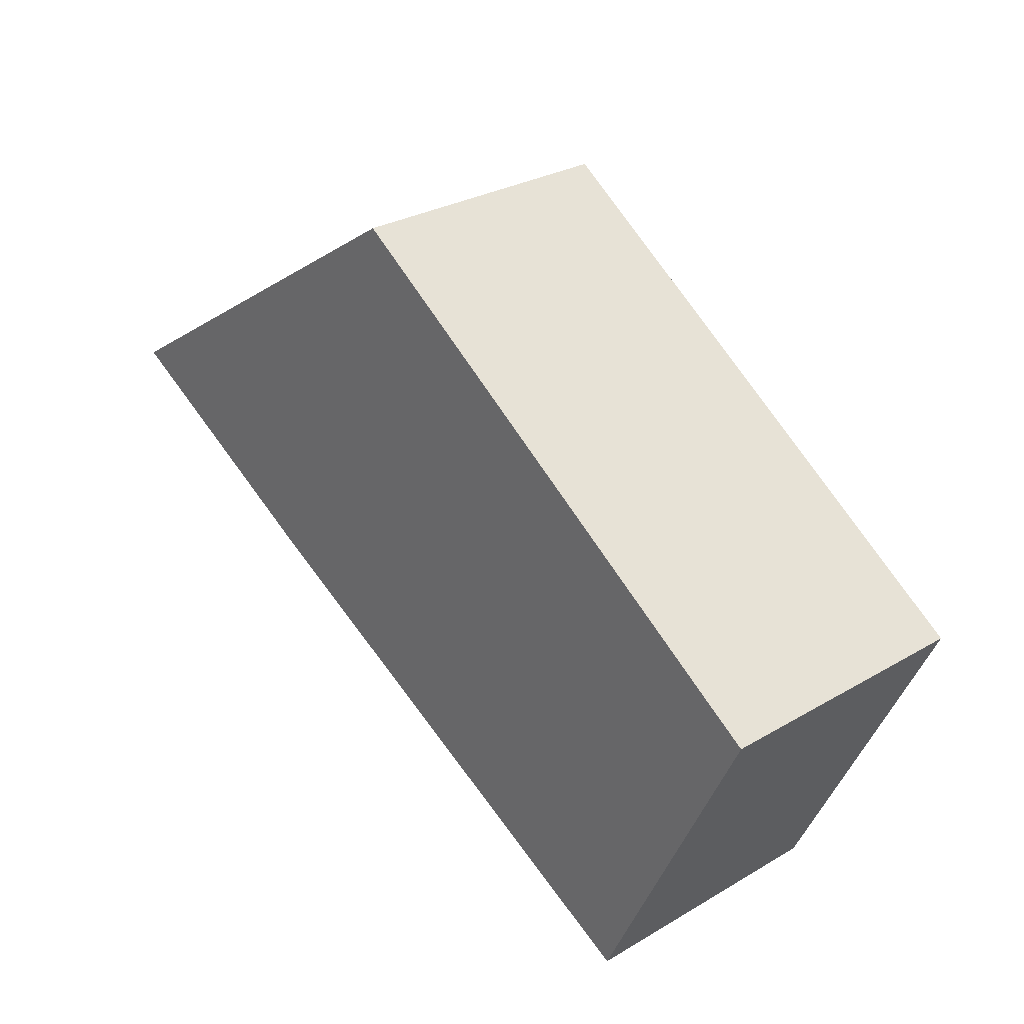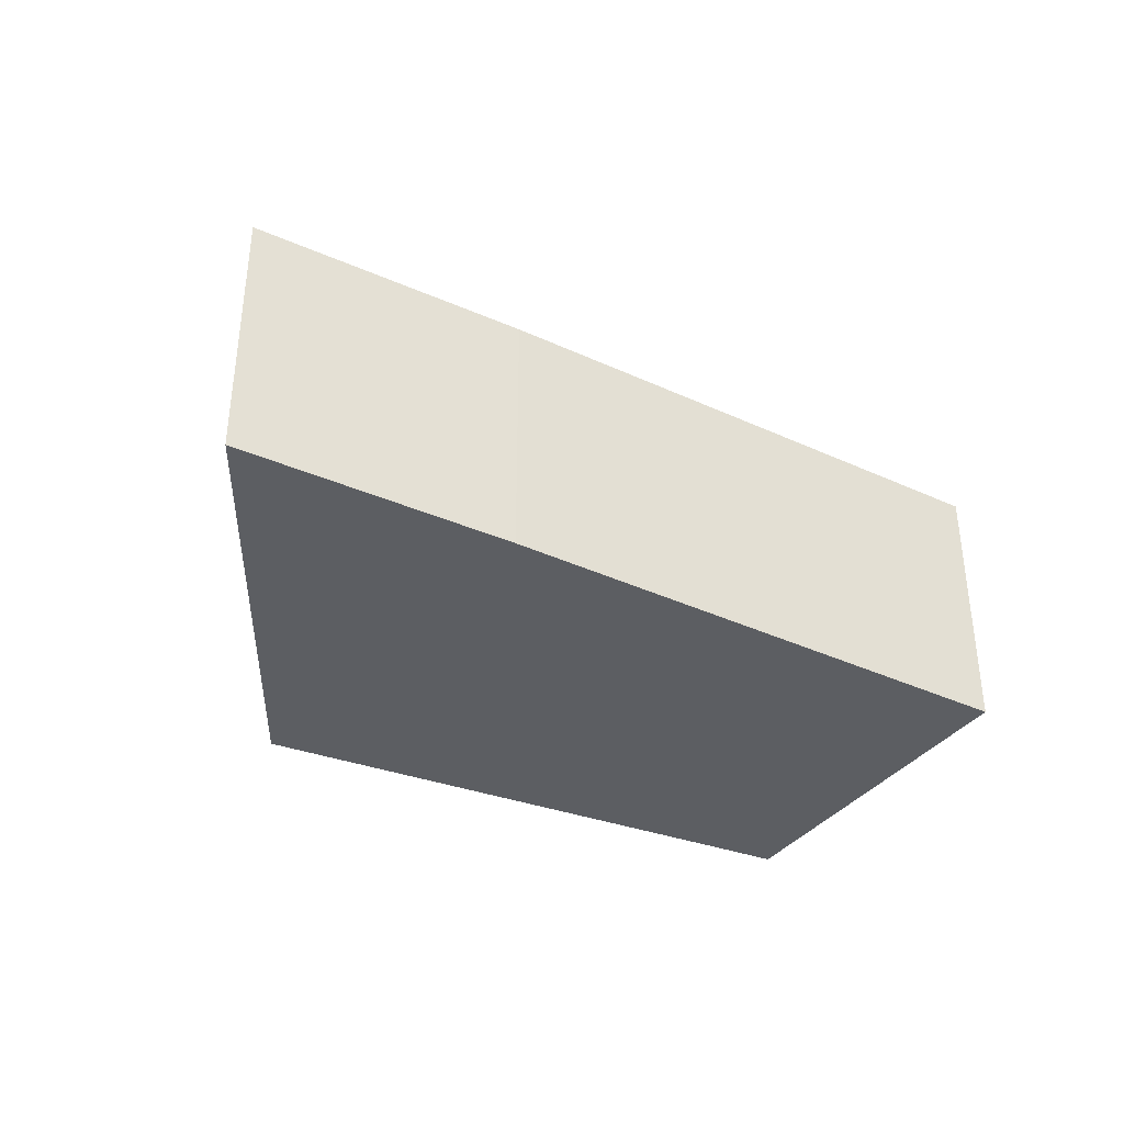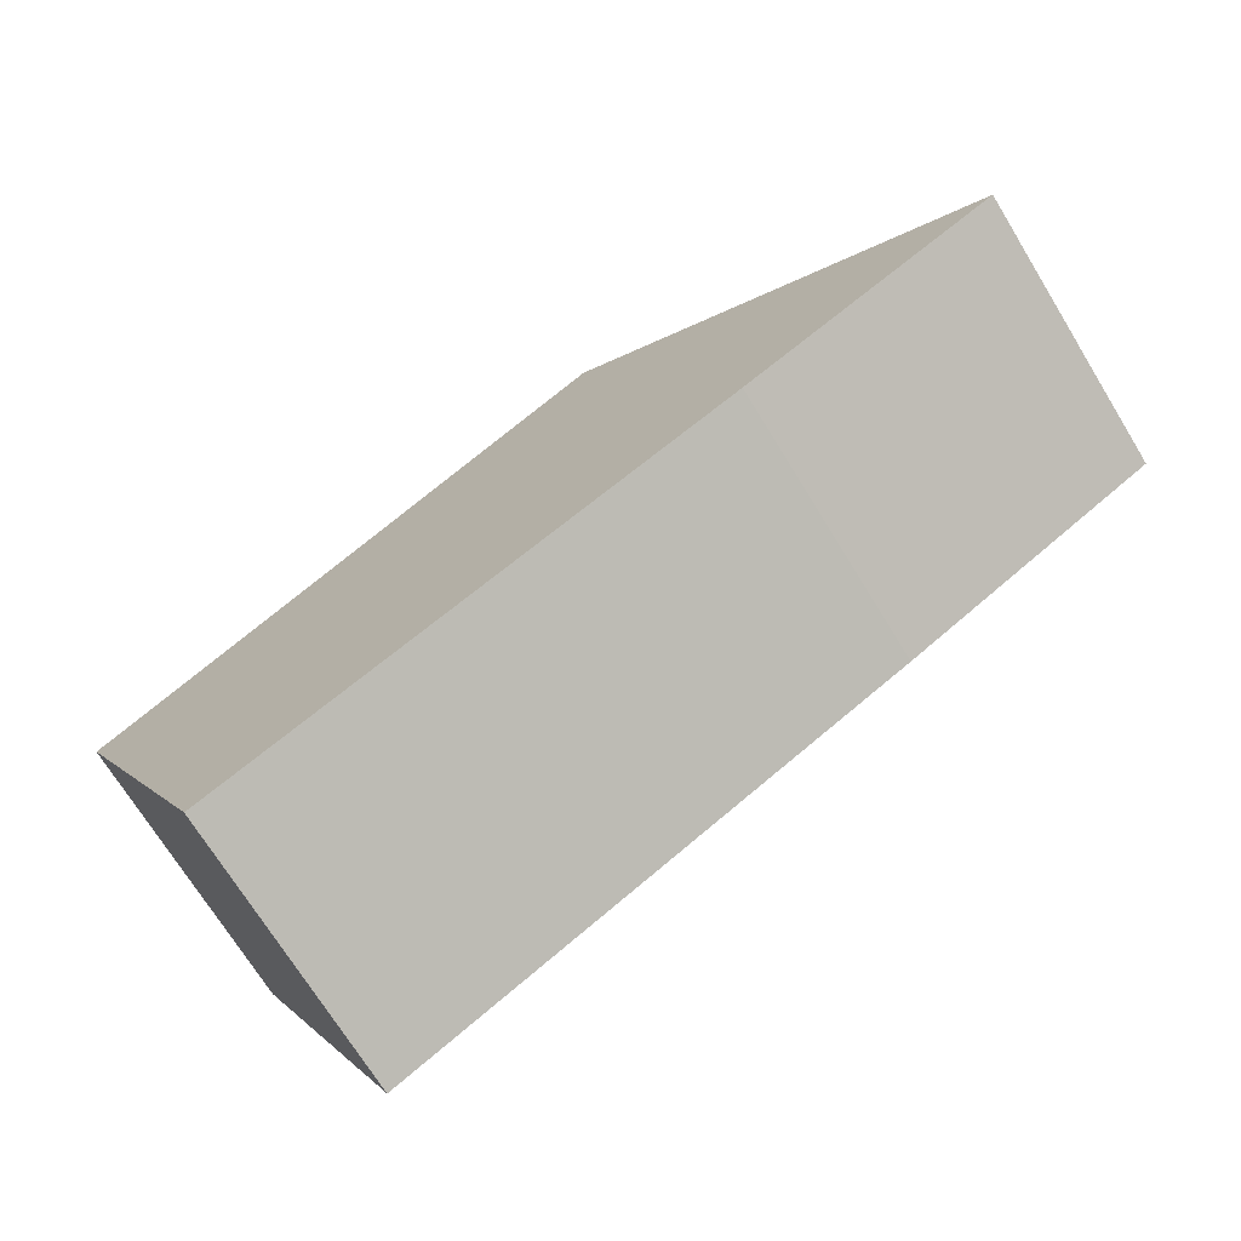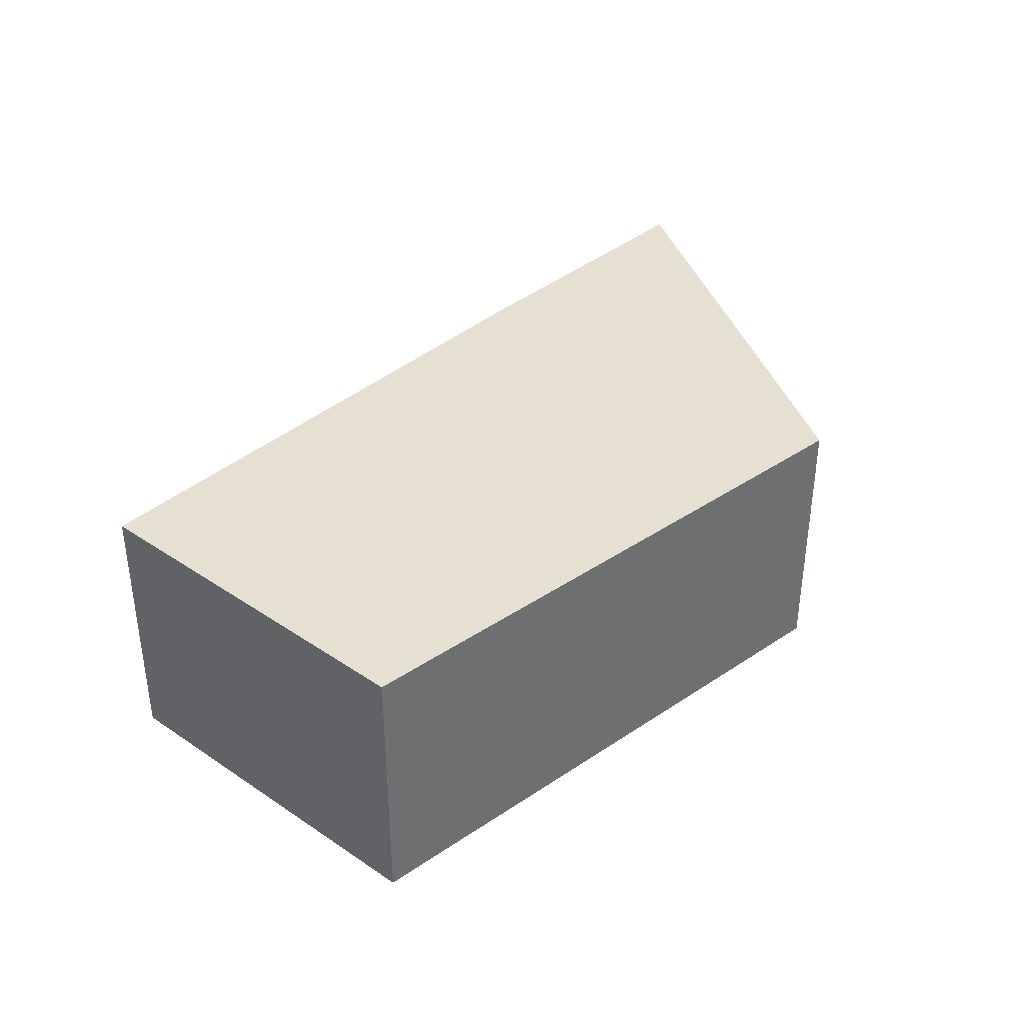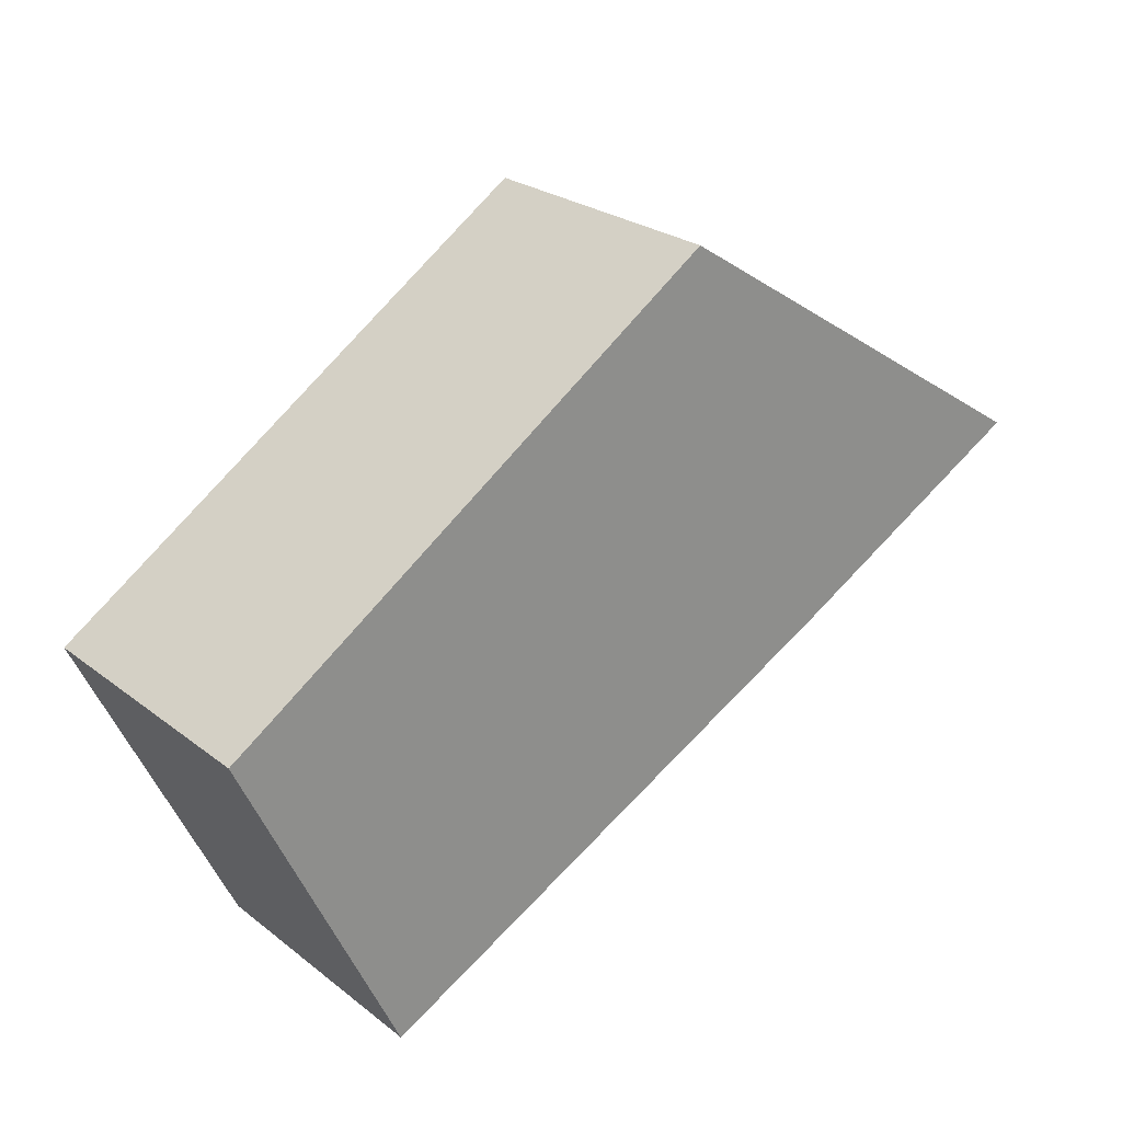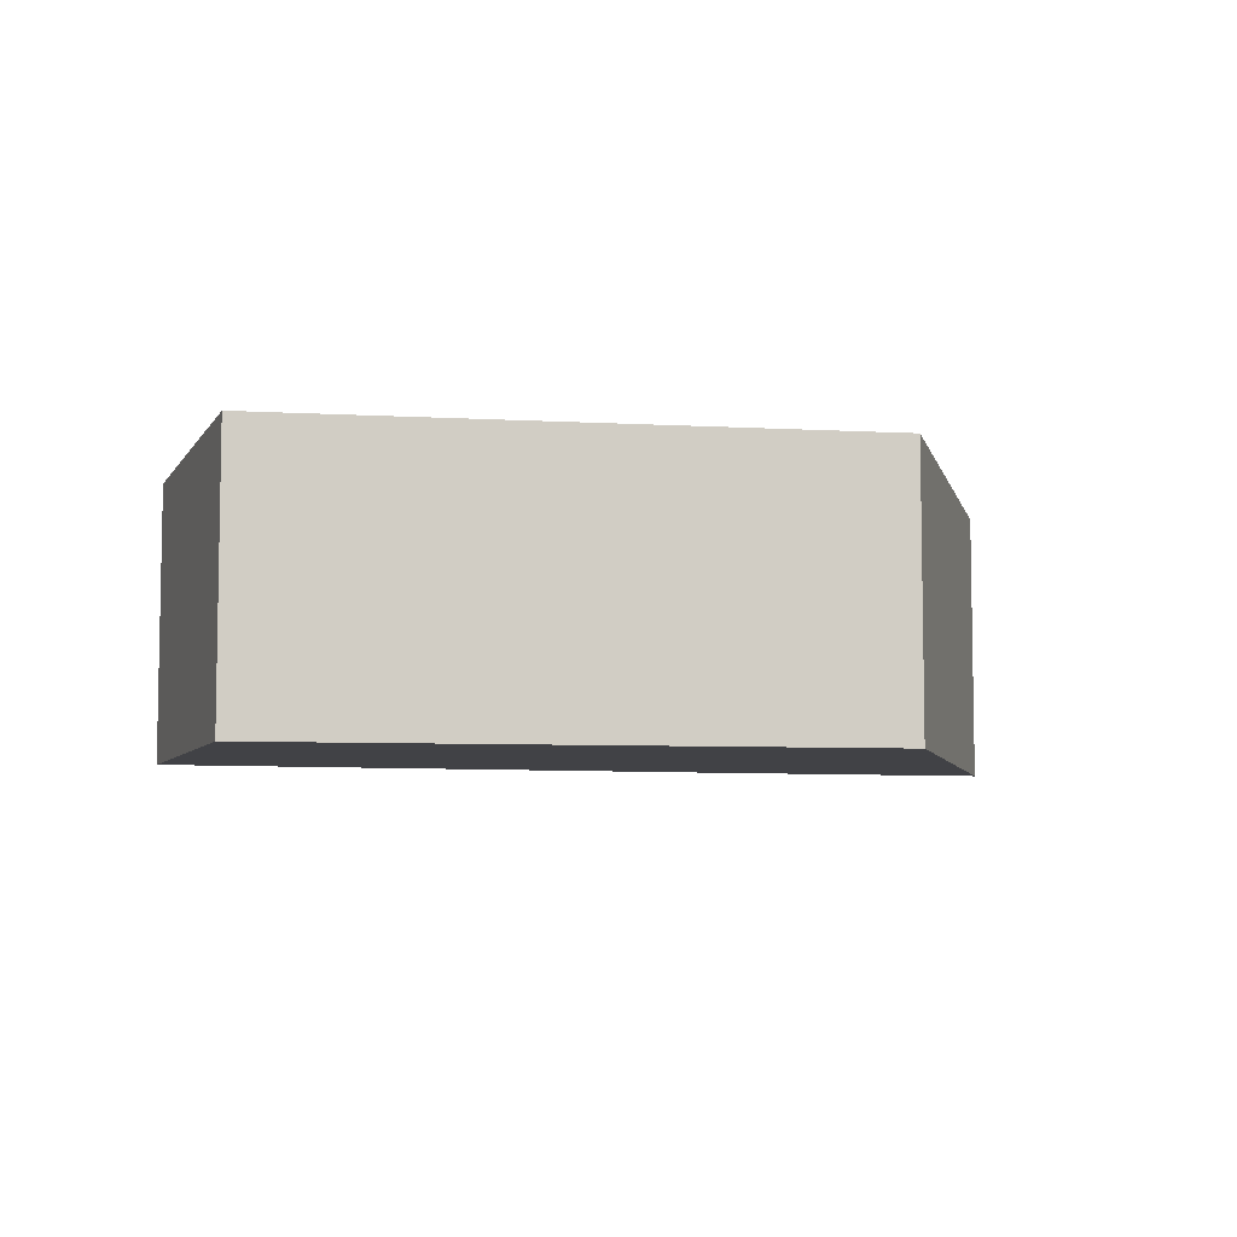
<metadata>
{"format":"obj","ext":"obj","renderer":"f3d","projection":"perspective","resolution":1024,"background":"white","views":[{"elev":28.3,"azim":-131.7,"up":"+Z"},{"elev":-37.5,"azim":121.4,"up":"+Y"},{"elev":-71.5,"azim":31.6,"up":"+Z"},{"elev":38.5,"azim":-74.7,"up":"+Y"},{"elev":24.8,"azim":-38.9,"up":"+Z"},{"elev":-6.7,"azim":-43.6,"up":"+Y"}]}
</metadata>
<code>
g default
v -26.67 0 -0.1335
v -17.41 0 -19.79
v 3.159 0 -8.806
v 11.79 0 -4.203
v 26.67 0 4.214
v 12.92 0 13.1
v 2.538 0 19.79
v -6.868 0 13.38
v -24.08 0 1.623
v -26.67 16.2 -0.1335
v -17.41 16.2 -19.79
v 3.159 16.2 -8.806
v 11.79 16.2 -4.203
v 26.67 16.2 4.214
v 12.92 16.2 13.1
v 2.538 16.2 19.79
v -6.868 16.2 13.38
v -24.08 16.2 1.623
f 7 8 6
f 6 8 5
f 9 5 8
f 1 5 9
f 5 1 4
f 4 1 3
f 2 3 1
f 15 17 16
f 14 17 15
f 17 14 18
f 18 14 10
f 13 10 14
f 12 10 13
f 10 12 11
f 8 7 16
f 16 17 8
f 7 6 15
f 15 16 7
f 6 5 14
f 14 15 6
f 9 8 17
f 17 18 9
f 1 9 18
f 18 10 1
f 5 4 13
f 13 14 5
f 4 3 12
f 12 13 4
f 3 2 11
f 11 12 3
f 2 1 10
f 10 11 2

</code>
